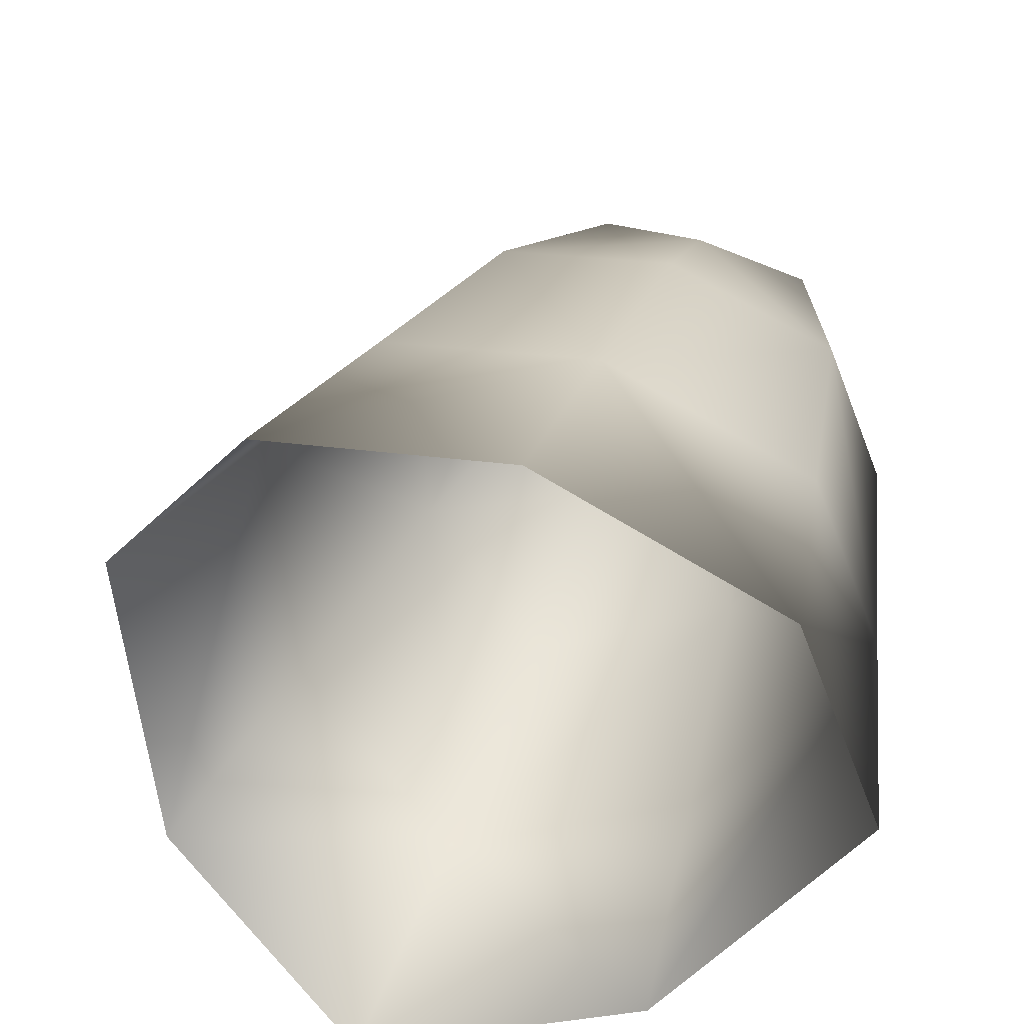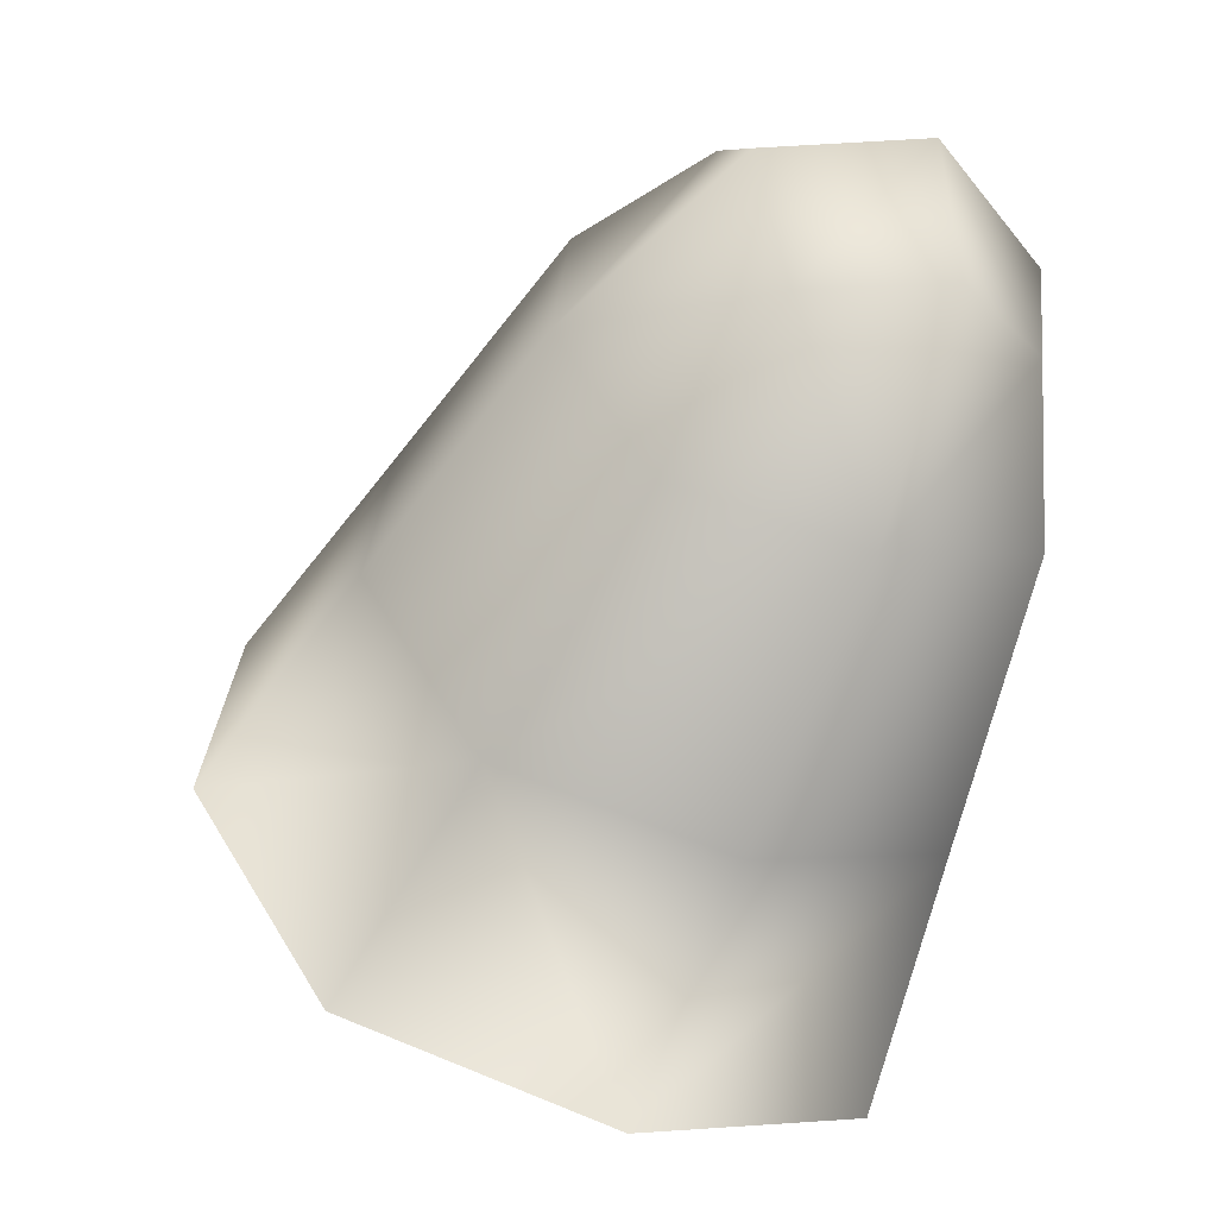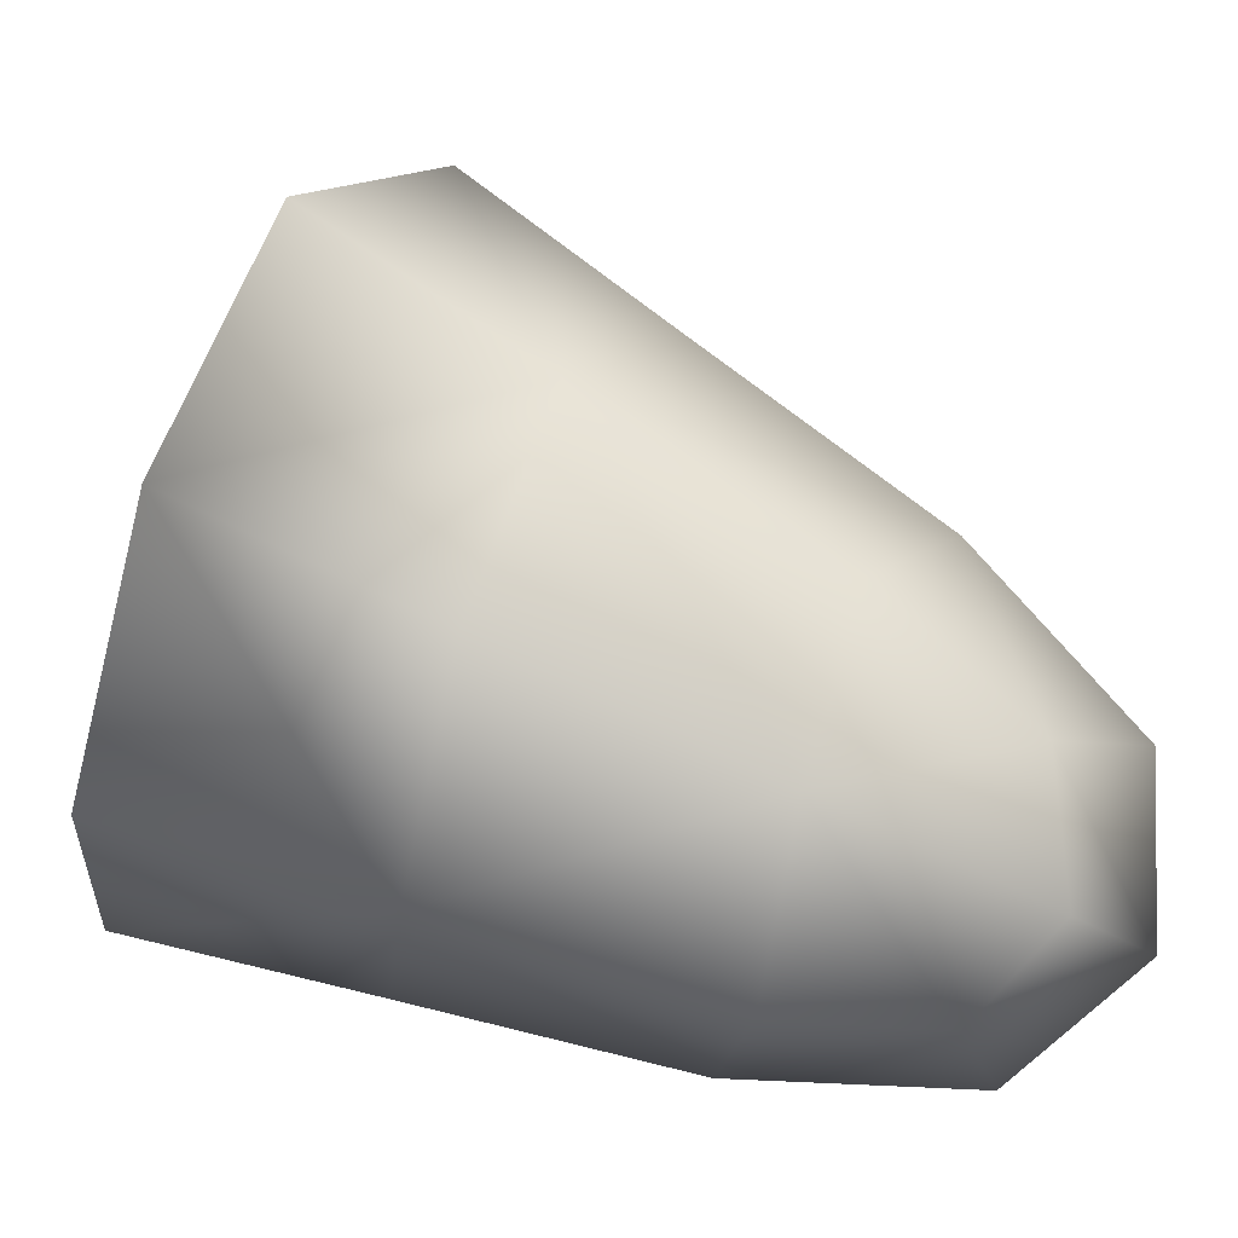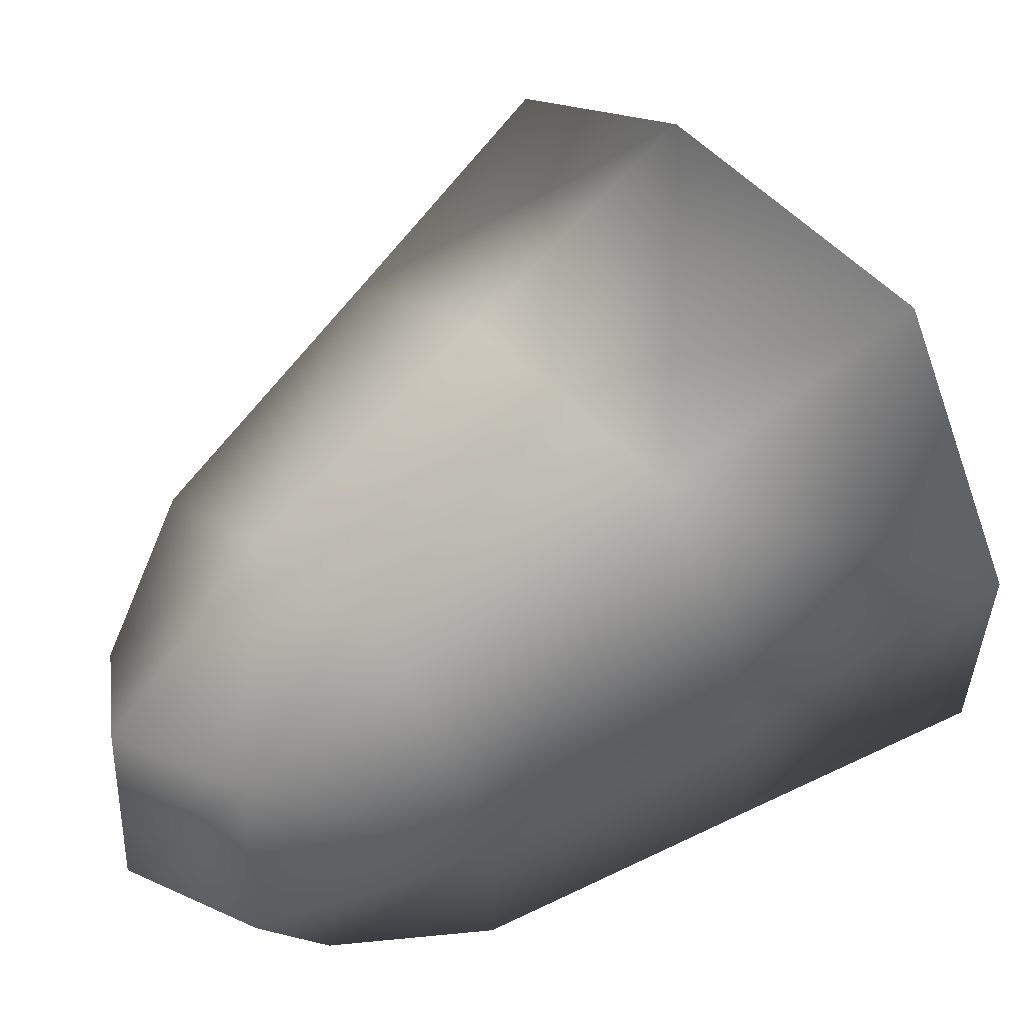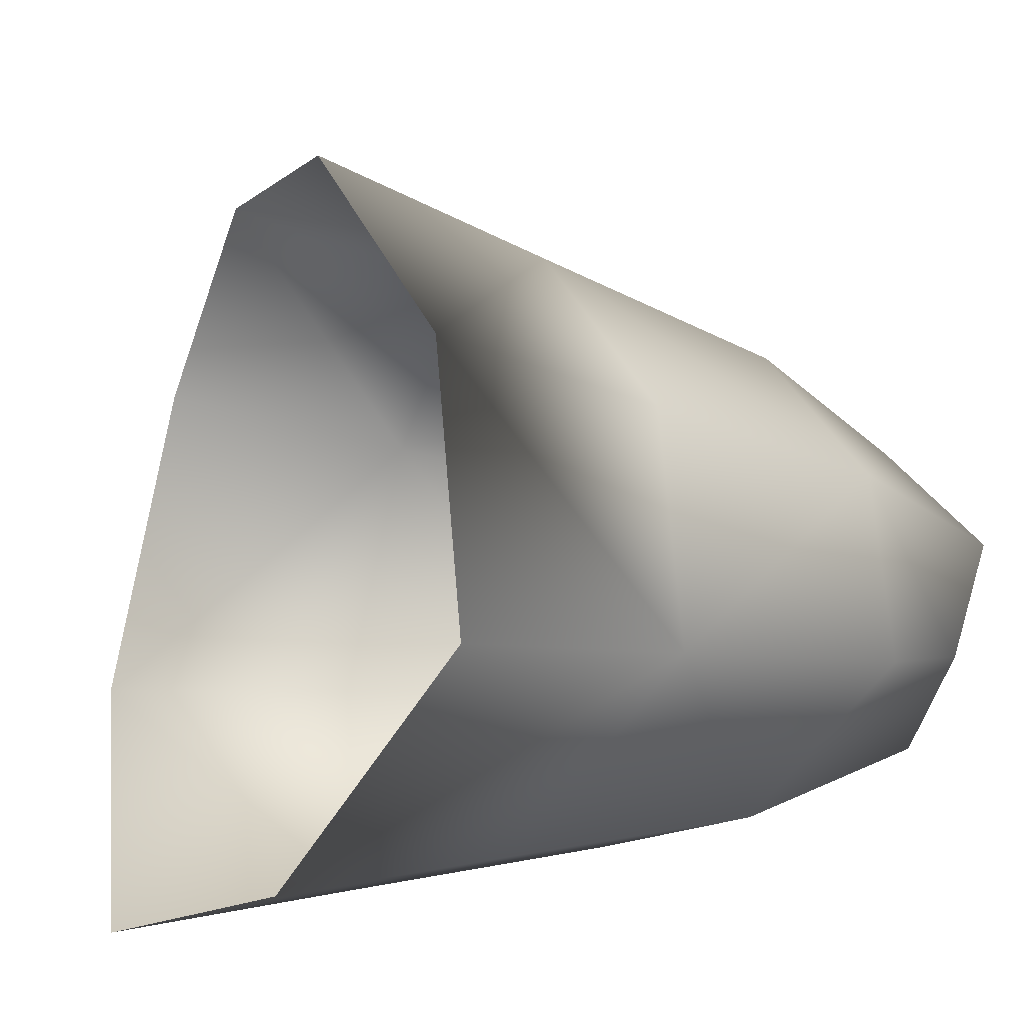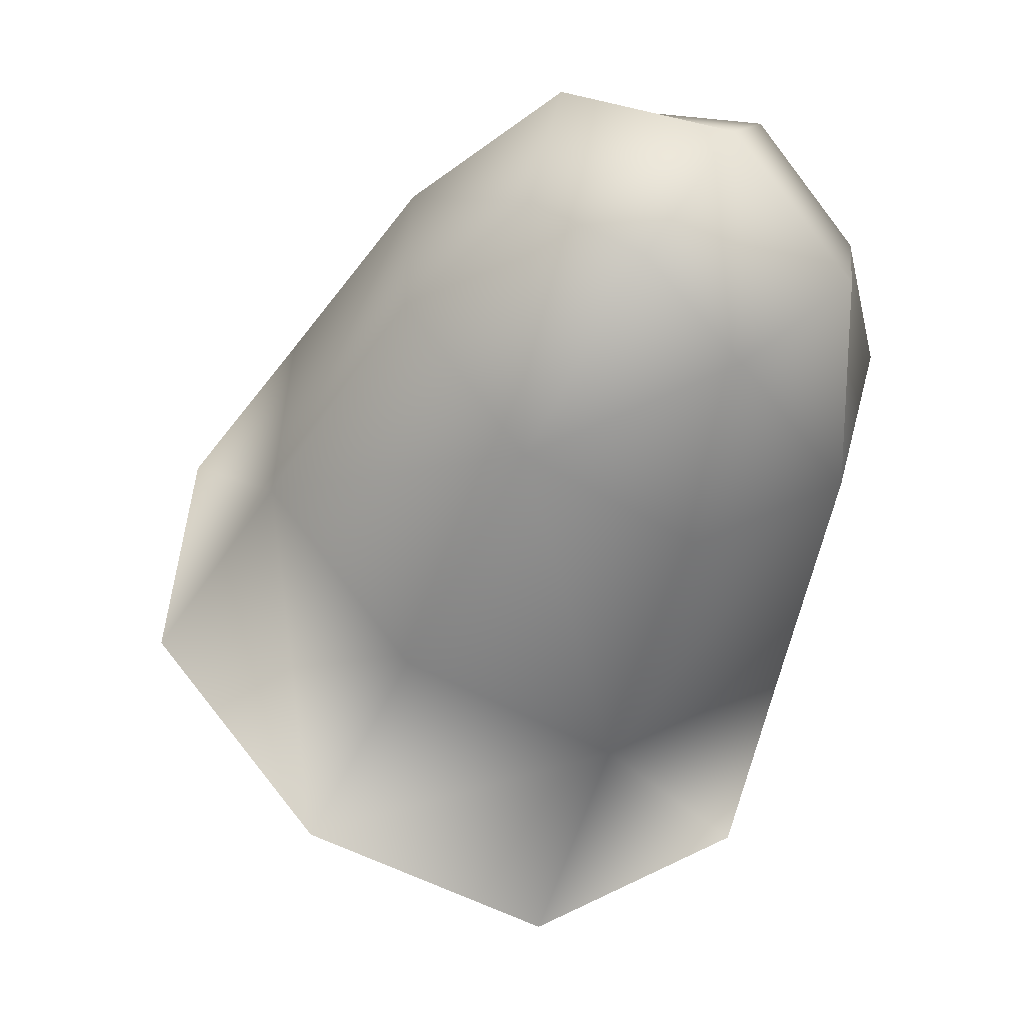
<metadata>
{"format":"obj","ext":"obj","renderer":"f3d","projection":"perspective","resolution":1024,"background":"white","views":[{"elev":51.5,"azim":177.2,"up":"+Y"},{"elev":19.4,"azim":-141.9,"up":"+Z"},{"elev":33.3,"azim":-89.2,"up":"+Y"},{"elev":-77.7,"azim":102.6,"up":"+Y"},{"elev":15.2,"azim":-137.6,"up":"+Y"},{"elev":62.0,"azim":175.1,"up":"+Z"}]}
</metadata>
<code>
g Spider_Holes45
v -2.136e+04 514.5 -5774
v -2.138e+04 523.4 -5769
v -2.137e+04 539.4 -5749
v -2.135e+04 524.8 -5755
v -2.139e+04 544 -5776
v -2.139e+04 559.3 -5763
v -2.137e+04 571.6 -5765
v -2.136e+04 560.7 -5749
v -2.134e+04 546.5 -5754
v -2.139e+04 560.9 -5844
v -2.136e+04 523.8 -5848
v -2.135e+04 526.7 -5888
v -2.139e+04 570.4 -5883
v -2.132e+04 505 -5843
v -2.131e+04 504.7 -5881
v -2.135e+04 609.5 -5825
v -2.138e+04 593.4 -5836
v -2.137e+04 608.4 -5874
v -2.134e+04 627.3 -5859
v -2.13e+04 566.9 -5803
v -2.132e+04 597.4 -5809
v -2.13e+04 613.6 -5841
v -2.127e+04 578.1 -5835
v -2.13e+04 613.6 -5841
v -2.132e+04 597.4 -5809
v -2.13e+04 527.7 -5821
v -2.128e+04 531.8 -5855
v -2.128e+04 531.8 -5855
v -2.13e+04 527.7 -5821
v -2.138e+04 520.4 -5806
v -2.134e+04 505.2 -5802
v -2.14e+04 550.6 -5801
v -2.139e+04 577.2 -5796
v -2.136e+04 590.3 -5788
v -2.134e+04 579.9 -5774
v -2.132e+04 554.7 -5768
v -2.134e+04 579.9 -5774
v -2.134e+04 546.5 -5754
v -2.132e+04 523.2 -5783
v -2.132e+04 523.2 -5783
v -2.135e+04 524.8 -5755
f 39 41 38
f 28 29 20
f 39 20 29
f 20 39 36
f 38 36 39
f 36 38 37
f 36 37 20
f 21 20 37
f 20 21 22
f 20 23 28
f 23 20 22
f 16 17 18
f 17 16 33
f 34 33 16
f 33 34 7
f 35 7 34
f 7 35 8
f 9 8 35
f 8 9 3
f 4 3 9
f 3 4 1
f 40 1 4
f 1 40 31
f 14 31 40
f 31 14 30
f 11 30 14
f 30 11 10
f 12 10 11
f 10 12 13
f 10 13 18
f 3 7 8
f 7 3 6
f 6 33 7
f 33 6 5
f 3 5 6
f 5 3 2
f 1 2 3
f 2 1 30
f 31 30 1
f 27 15 14
f 12 14 15
f 14 12 11
f 40 26 14
f 27 14 26
f 10 32 30
f 2 30 5
f 32 5 30
f 5 32 33
f 10 33 32
f 33 10 17
f 18 17 10
f 18 19 16
f 24 16 19
f 24 25 16
f 35 16 25
f 16 35 34

</code>
